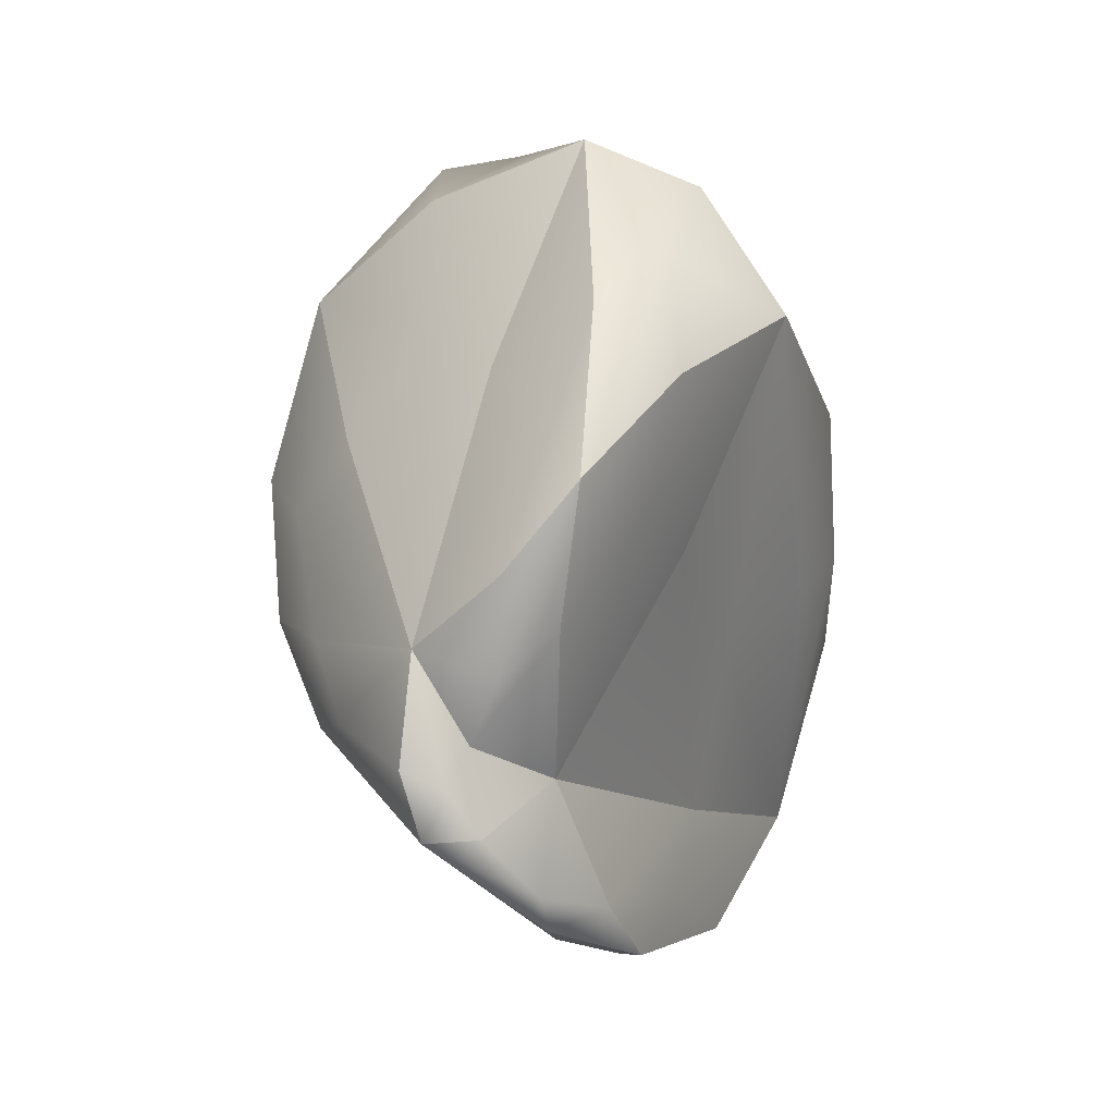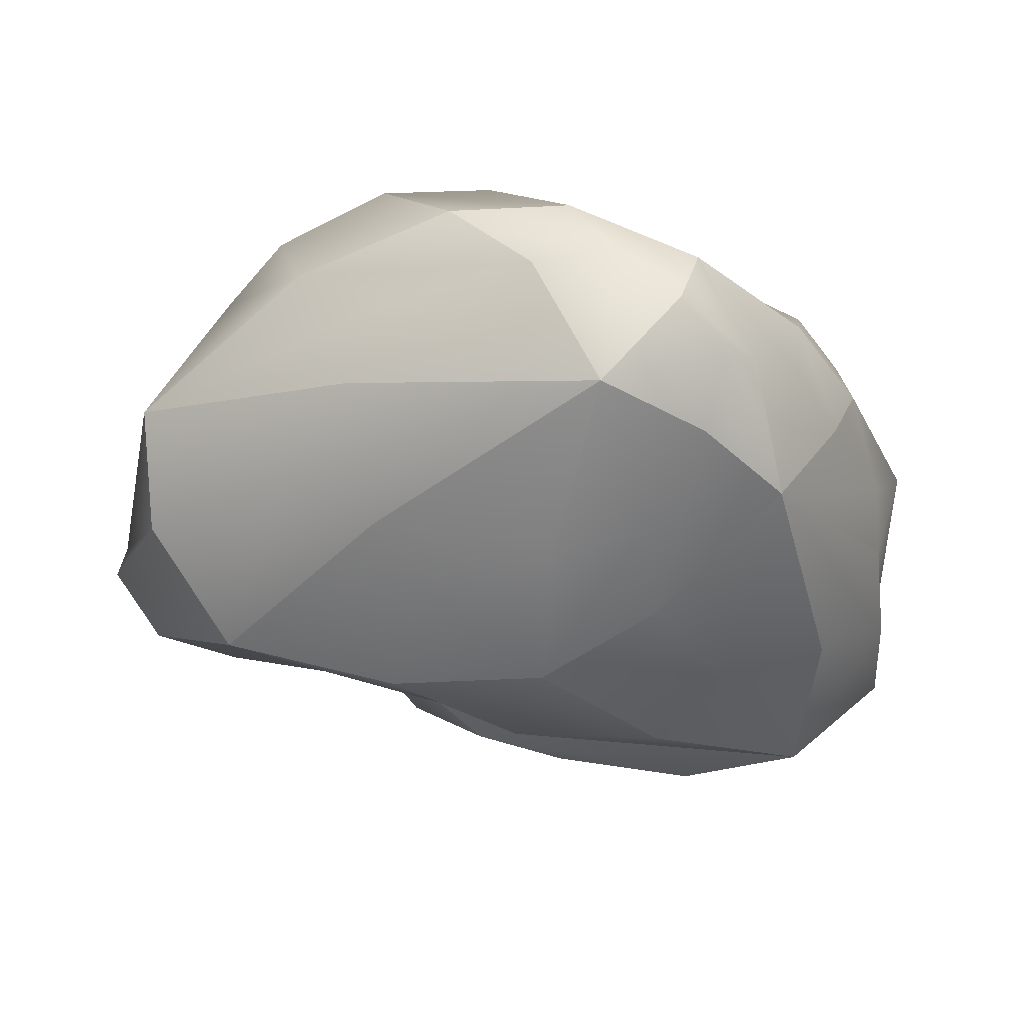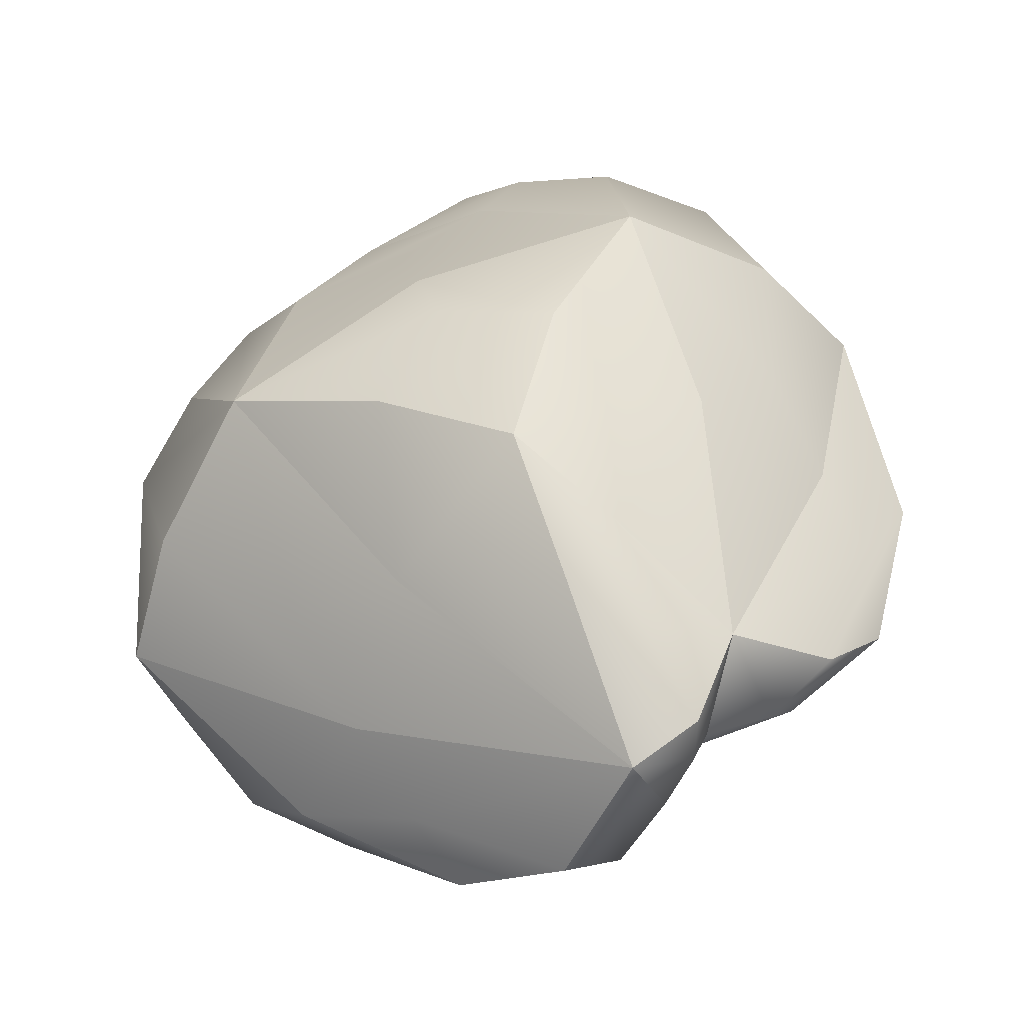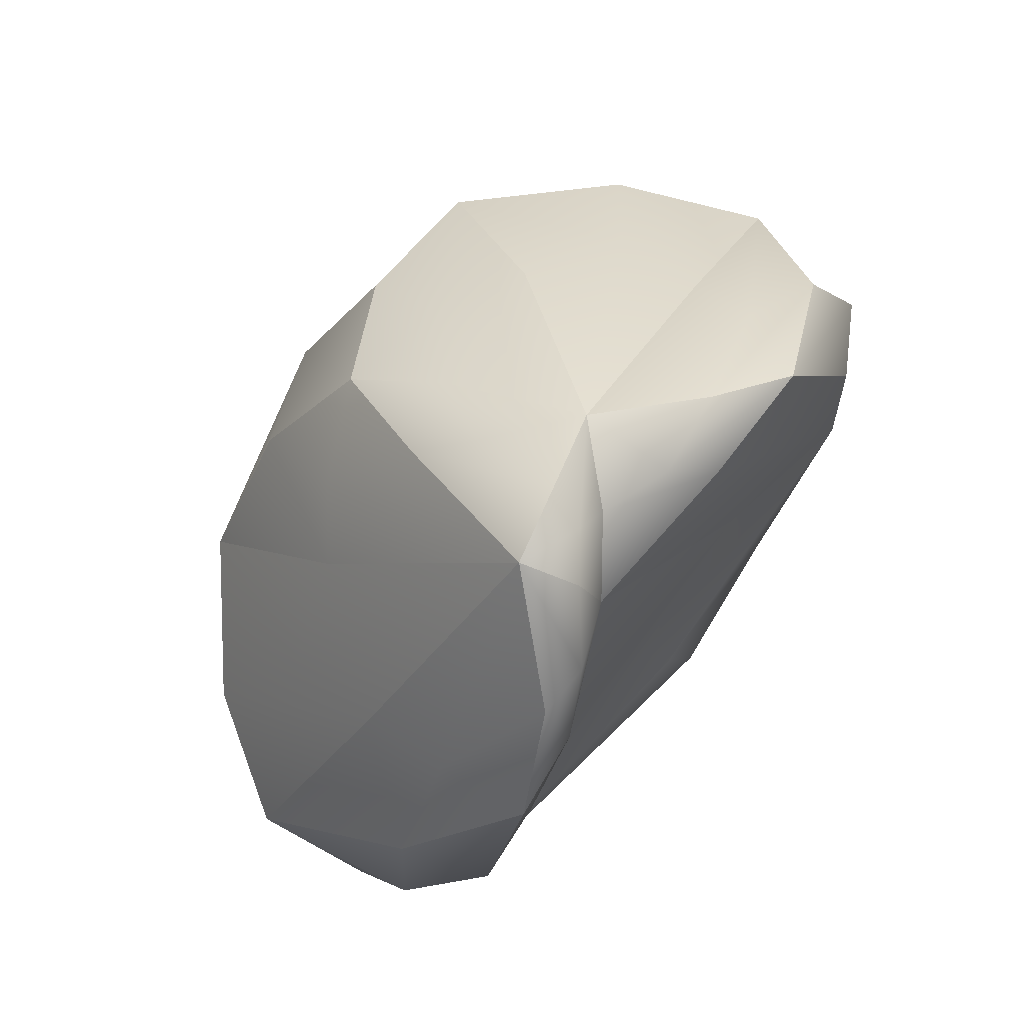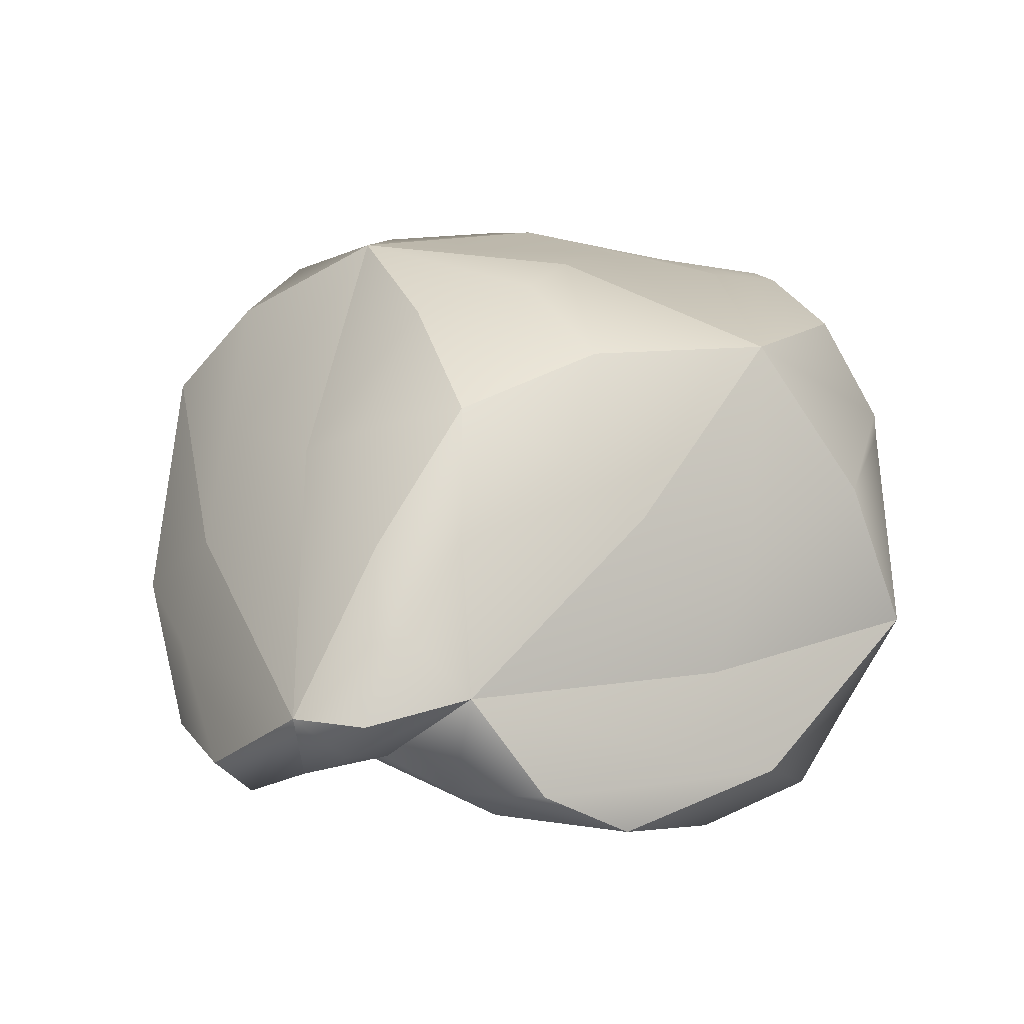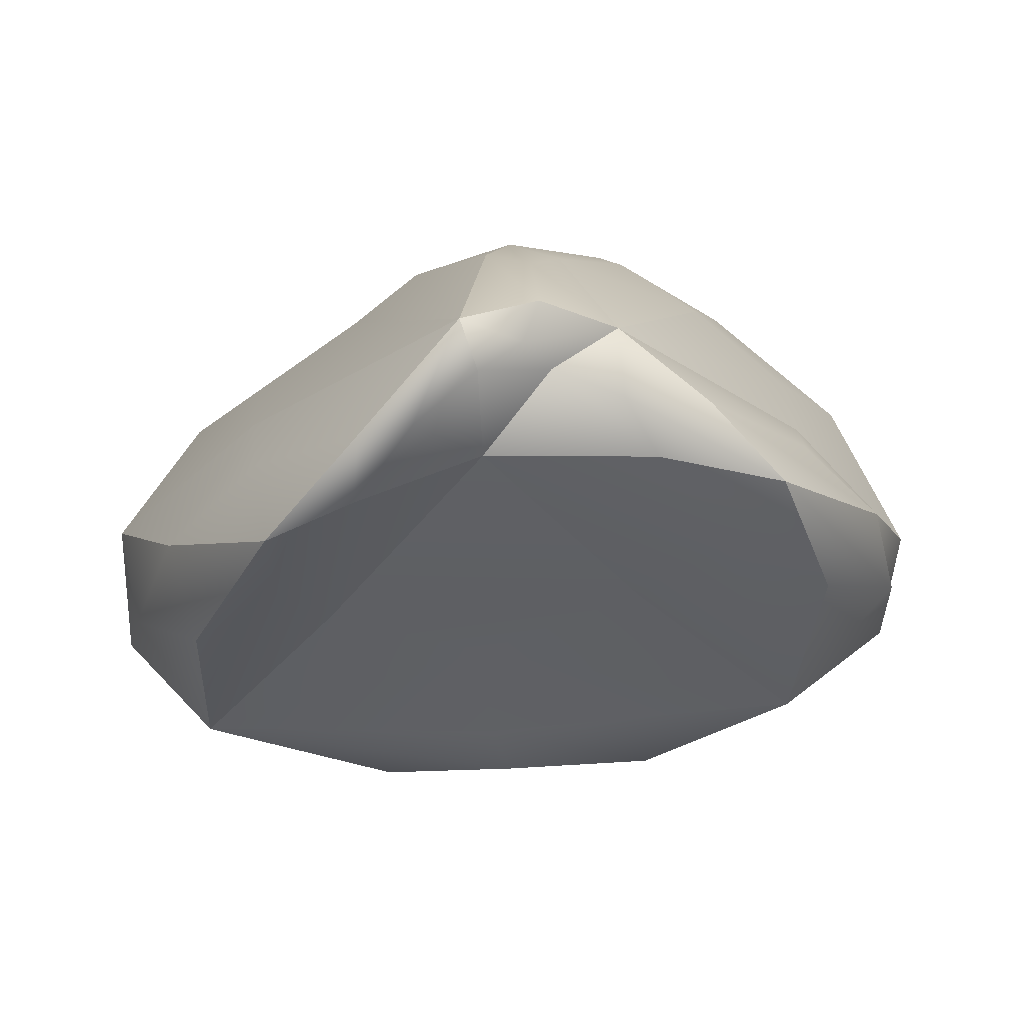
<metadata>
{"format":"obj","ext":"obj","renderer":"f3d","projection":"perspective","resolution":1024,"background":"white","views":[{"elev":-36.9,"azim":-89.9,"up":"+Z"},{"elev":-34.7,"azim":-1.3,"up":"+Y"},{"elev":-37.8,"azim":-169.7,"up":"+Z"},{"elev":-60.6,"azim":-132.7,"up":"+Z"},{"elev":46.3,"azim":-133.3,"up":"+Y"},{"elev":-8.2,"azim":-155.3,"up":"+Y"}]}
</metadata>
<code>
v  0.8731 -2.836 0.9278
v  2.78 -2.279 2.203
v  2.435 -1.787 3.858
v  0.9659 -2.043 3.365
v  4.789 -0.9114 3.771
v  3.371 -0.863 5.419
v  1.655 -0.4333 6.159
v  5.851 0.6376 3.469
v  5.024 0.9313 4.844
v  4.249 0.461 5.622
v  6.384 2.023 2.596
v  5.198 2.047 4.509
v  3.333 2.21 6.114
v  3.657 0.0844 6.184
v  2.942 0.8044 6.794
v  1.877 1.706 6.98
v  0.5451 1.558 6.702
v  1.181 2.883 6.6
v  -0.8133 3.115 6.154
v  -1.138 -2.197 2.569
v  -1.686 -2.792 0.5917
v  -2.002 -1.45 3.514
v  -4.606 -1.825 0.2295
v  -1.75 1.409 5.806
v  -2.486 0.33 5.005
v  -3.354 2.511 5.133
v  -6.119 1.413 2.692
v  -3.544 -0.6232 3.722
v  -5.915 -0.4468 1.812
v  -6.83 0.1303 -0.5491
v  -6.245 -0.0134 -2.421
v  -6.854 1.307 -1.471
v  -6.151 1.518 -4.364
v  0.4634 -2.953 -0.8168
v  2.968 -2.988 -0.8675
v  0.4667 -2.294 -1.602
v  5.701 -2.202 -2.91
v  -4.962 0.5348 -4.087
v  -3.179 -0.1302 -3.457
v  -4.519 1.812 -5.894
v  -1.792 1.887 -6.769
v  -0.0741 -0.9747 -3.202
v  1.954 -0.4204 -5.029
v  2.132 -0.187 -6.636
v  3.996 -0.8672 -6.169
v  -0.1039 1.049 -8.041
v  1.574 0.5174 -7.995
v  4.036 -2.543 0.472
v  5.839 -1.834 0.3307
v  5.757 -0.3978 -5.348
v  7.378 -0.5814 -3.097
v  4.427 0.7859 -6.431
v  7.653 1.584 -3.099
v  7.124 -0.7755 -0.625
v  6.981 0.1421 0.4963
v  6.889 0.8274 1.42
v  7.53 1.917 0.2298
v  -0.4665 6.484 -2.857
v  -1.215 6.713 -0.4385
v  0.8677 6.67 -0.0039
v  1.926 6.441 -1.727
v  -2.531 5.957 2.423
v  1.381 6.032 1.404
v  4.902 5.362 -0.3757
v  -1.966 4.587 4.94
v  -0.1312 4.13 5.571
v  0.5337 4.423 4.623
v  2.059 4.866 3.135
v  4.261 4.014 3.22
v  5.435 3.289 3.204
v  6.365 3.585 1.419
v  -2.111 5.695 -4.369
v  -2.362 6.073 -2.118
v  -3.75 4.044 -5.704
v  -3.563 5.212 -1.531
v  -5.302 2.7 -5.502
v  -6.076 2.301 -3.014
v  -5.475 2.873 -1.622
v  -4.799 3.971 -0.1523
v  -4.809 3.902 2.627
v  -3.759 3.832 4.397
v  -1.223 5.601 -5.469
v  -2.368 5.183 -6.142
v  -1.969 3.898 -8.029
v  -3.104 4.201 -7.446
v  -0.5247 1.995 -8.729
v  -1.485 2.103 -8.684
v  -2.378 2.984 -8.205
v  -2.937 3.486 -7.714
v  -3.141 3.156 -7.05
v  -4.208 2.706 -6.552
v  0.8614 5.78 -4.028
v  1.839 4.894 -4.482
v  7.3 3.185 -0.22
v  6.59 3.662 -2.066
v  3.918 3.872 -4.313
v  2.96 2.87 -6.067
v  2.14 1.892 -7.396
g rock
f 1 2 3 4
f 2 5 6 3
f 7 4 3 6
f 5 8 9 10
f 8 11 12 9
f 13 10 9 12
f 5 10 14 6
f 10 13 15 14
f 7 6 14 15
f 7 15 16 17
f 15 13 18 16
f 19 17 16 18
f 1 4 20 21
f 4 7 22 20
f 23 21 20 22
f 7 17 24 25
f 17 19 26 24
f 27 25 24 26
f 7 25 28 22
f 25 27 29 28
f 23 22 28 29
f 23 29 30 31
f 29 27 32 30
f 33 31 30 32
f 1 21 34 35
f 21 23 36 34
f 37 35 34 36
f 23 31 38 39
f 31 33 40 38
f 41 39 38 40
f 23 39 42 36
f 39 41 43 42
f 37 36 42 43
f 37 43 44 45
f 43 41 46 44
f 47 45 44 46
f 1 35 48 2
f 35 37 49 48
f 5 2 48 49
f 37 45 50 51
f 45 47 52 50
f 53 51 50 52
f 37 51 54 49
f 51 53 55 54
f 5 49 54 55
f 5 55 56 8
f 55 53 57 56
f 11 8 56 57
f 58 59 60 61
f 59 62 63 60
f 64 61 60 63
f 62 65 66 67
f 65 19 18 66
f 13 67 66 18
f 62 67 68 63
f 67 13 69 68
f 64 63 68 69
f 64 69 70 71
f 69 13 12 70
f 11 71 70 12
f 58 72 73 59
f 72 74 75 73
f 62 59 73 75
f 74 76 77 78
f 76 33 32 77
f 27 78 77 32
f 74 78 79 75
f 78 27 80 79
f 62 75 79 80
f 62 80 81 65
f 80 27 26 81
f 19 65 81 26
f 58 82 83 72
f 82 84 85 83
f 74 72 83 85
f 84 86 87 88
f 86 47 46 87
f 41 88 87 46
f 84 88 89 85
f 88 41 90 89
f 74 85 89 90
f 74 90 91 76
f 90 41 40 91
f 33 76 91 40
f 58 61 92 82
f 61 64 93 92
f 84 82 92 93
f 64 71 94 95
f 71 11 57 94
f 53 95 94 57
f 64 95 96 93
f 95 53 97 96
f 84 93 96 97
f 84 97 98 86
f 97 53 52 98
f 47 86 98 52

</code>
